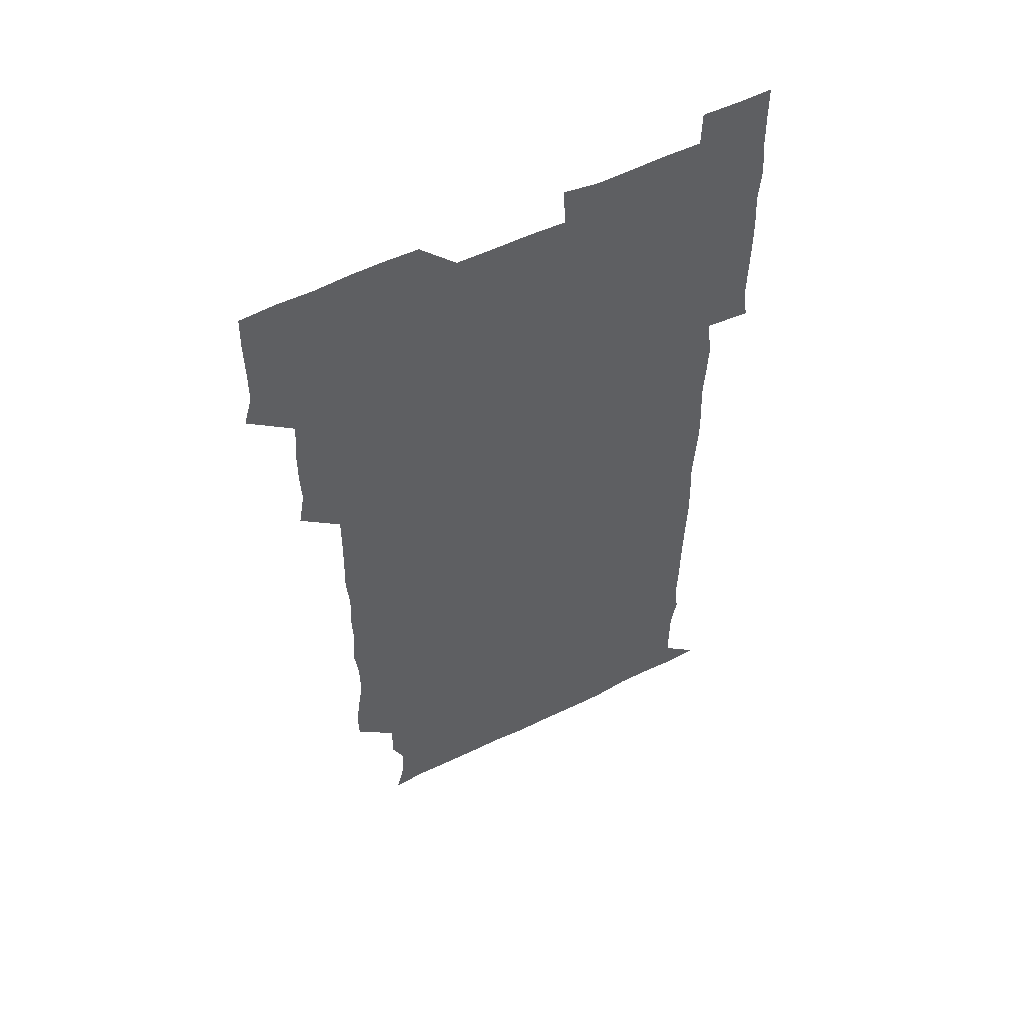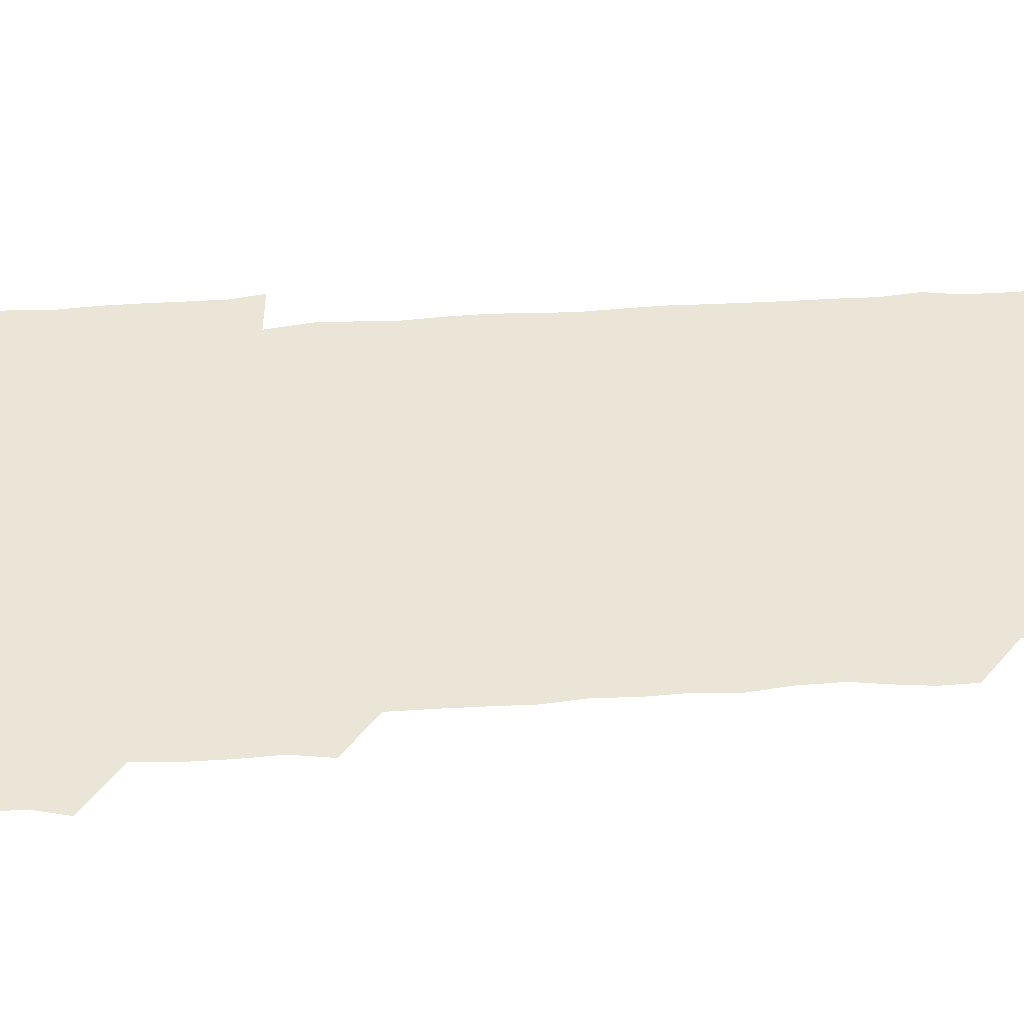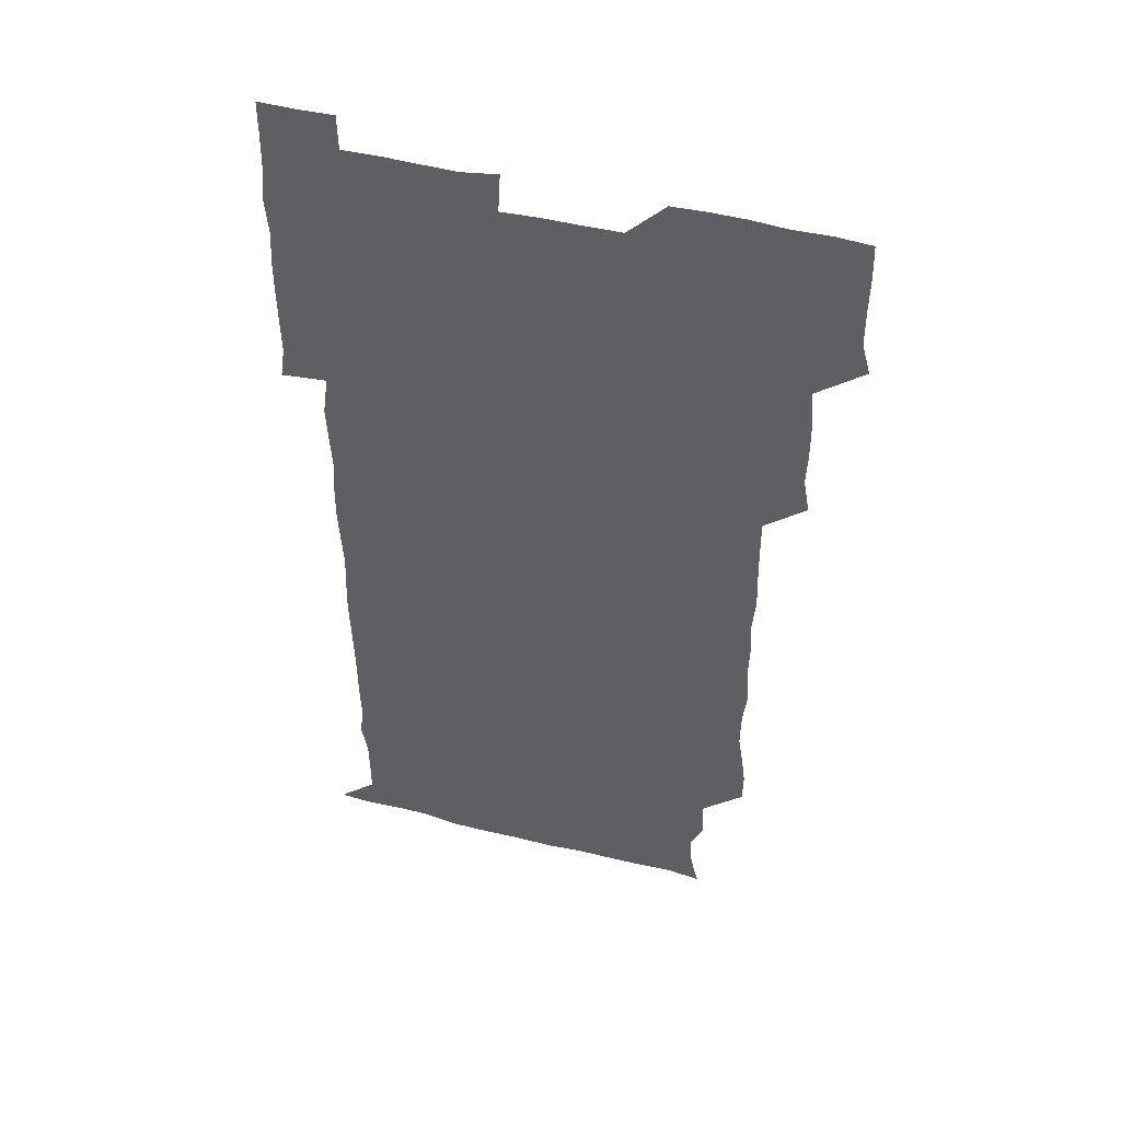
<metadata>
{"format":"obj","ext":"obj","renderer":"f3d","projection":"perspective","resolution":1024,"background":"white","views":[{"elev":55.2,"azim":-27.5,"up":"+Y"},{"elev":44.0,"azim":-94.7,"up":"+Z"},{"elev":48.3,"azim":-164.2,"up":"+Y"}]}
</metadata>
<code>
v 477 526.8 0
v 480.7 539.9 0
v 480.8 555.3 0
v 480.6 570.9 0
v 481.1 585.7 0
v 493.1 449.6 0
v 495.7 464.5 0
v 495.2 479 0
v 495.3 494.1 0
v 496.7 511.4 0
v 497.5 526.4 0
v 496.6 540.8 0
v 496.5 555.5 0
v 497.5 569.6 0
v 495.7 586.7 0
v 507.4 253.7 0
v 507.2 267.3 0
v 508.7 279.7 0
v 511 294 0
v 510.8 310.9 0
v 509.2 325.6 0
v 510.4 341.7 0
v 510 356.7 0
v 510.7 373.1 0
v 509.5 388.1 0
v 510 403.1 0
v 510.3 418.5 0
v 510.3 435.3 0
v 510.1 450.6 0
v 511.5 465.9 0
v 509.9 480.2 0
v 511.1 495.8 0
v 511.5 511 0
v 511.8 525.9 0
v 510.2 541 0
v 512.5 555.4 0
v 511.7 570.4 0
v 511 586.3 0
v 524.8 179.4 0
v 528.3 193.3 0
v 529.5 208.6 0
v 523.9 221.2 0
v 524.6 237.9 0
v 526.5 255 0
v 528.6 271.1 0
v 527.7 286.5 0
v 527.1 301.2 0
v 527.8 315.9 0
v 526.7 330.7 0
v 526.6 345.6 0
v 526.5 360.5 0
v 527 375.8 0
v 526.7 390.9 0
v 526.3 405.7 0
v 526 420.6 0
v 527 436.4 0
v 526.3 451.1 0
v 526.9 466.4 0
v 525.9 481 0
v 527.2 496.5 0
v 526.1 511.2 0
v 526.1 526.1 0
v 526.7 540.9 0
v 526.7 555.5 0
v 526.3 570.8 0
v 525.8 587.4 0
v 539.2 181.1 0
v 538.8 191.3 0
v 543.1 212.2 0
v 541.1 226.1 0
v 541 240.8 0
v 542.8 257.2 0
v 542.6 272.1 0
v 542.4 287 0
v 542.7 302.3 0
v 542 316.6 0
v 541.4 331.4 0
v 543.3 348 0
v 542 361.6 0
v 542 376.6 0
v 542.1 391.6 0
v 541.5 406.3 0
v 541.5 421.3 0
v 540.9 436 0
v 541.4 451.3 0
v 541.6 466.4 0
v 541.5 481.4 0
v 541.5 496.3 0
v 541.4 511.1 0
v 541.9 526 0
v 541.7 540.6 0
v 542.1 554.5 0
v 540.8 571.1 0
v 540.2 587.5 0
v 552.4 180.4 0
v 555.5 196.6 0
v 557.4 212.7 0
v 557.5 228 0
v 557.9 243.5 0
v 557.6 257.8 0
v 557 272.1 0
v 557.1 287.3 0
v 556.9 301.9 0
v 556.6 316.6 0
v 556.5 331.7 0
v 556.2 346.1 0
v 556.8 361.7 0
v 556.8 376.7 0
v 556.4 391.4 0
v 557.2 407.1 0
v 556.7 421.6 0
v 556.6 436.4 0
v 556.4 451.4 0
v 556.7 466.5 0
v 556.8 481.5 0
v 556.5 496.3 0
v 556.5 511.1 0
v 556.4 525.9 0
v 556.6 540.5 0
v 556.5 555 0
v 555.6 570.5 0
v 554.2 587 0
v 567.5 179.9 0
v 570.3 197 0
v 572.8 214.3 0
v 572.5 228.2 0
v 572 242.5 0
v 571.9 257.4 0
v 572 272.4 0
v 571.5 286.8 0
v 571.3 301.5 0
v 571.6 316.9 0
v 571.6 332 0
v 571.6 346.9 0
v 572.2 362.5 0
v 571.7 376.8 0
v 570.9 391 0
v 571.5 406.6 0
v 571.1 421.1 0
v 571.8 437 0
v 571.4 451.5 0
v 571.3 466.3 0
v 571.3 481.2 0
v 571.1 496.1 0
v 571.3 511.1 0
v 571.5 525.9 0
v 571.6 540.4 0
v 571.1 555.5 0
v 569.6 571.5 0
v 584.2 179.9 0
v 585.2 193.1 0
v 586 213.2 0
v 586.8 228.5 0
v 586.8 243.1 0
v 586.2 256.4 0
v 586.5 272.3 0
v 586.2 286.6 0
v 586.2 301.7 0
v 586.5 317.5 0
v 586.3 331.9 0
v 586 345.1 0
v 586.4 362.6 0
v 586.8 377.4 0
v 586.2 391.5 0
v 586.2 406.4 0
v 585.6 420.4 0
v 586.3 436.7 0
v 586.3 451.5 0
v 586.2 466.3 0
v 586.2 481.2 0
v 586.2 496.2 0
v 586.4 511.1 0
v 586.2 525.9 0
v 586.3 540.5 0
v 586.1 555.5 0
v 585.3 571.2 0
v 599.1 178.4 0
v 601.1 195.8 0
v 600.8 212.8 0
v 601.2 228.4 0
v 601.3 242.7 0
v 600.8 256 0
v 601.1 272.5 0
v 601.1 286.6 0
v 601.2 302.1 0
v 601.1 316.4 0
v 601 331.2 0
v 601.4 346.4 0
v 601.1 361.1 0
v 601.1 377.5 0
v 601.2 391.7 0
v 601.1 406.6 0
v 601 421.3 0
v 601.1 436.3 0
v 601.2 451.7 0
v 601.2 466.6 0
v 601.1 481.2 0
v 601.2 496.4 0
v 601.3 511.2 0
v 601.2 525.9 0
v 601 541 0
v 601.1 555.7 0
v 600.7 571.3 0
v 615 178.6 0
v 616.3 197.2 0
v 616.1 211.6 0
v 615.7 227.9 0
v 615.7 243.1 0
v 615.9 257.4 0
v 616 271.6 0
v 616.1 287.3 0
v 615.9 301.9 0
v 615.8 317.2 0
v 615.8 330 0
v 616.1 347.5 0
v 616 361.8 0
v 616 376.2 0
v 615.9 391.8 0
v 615.9 406.3 0
v 615.9 421.8 0
v 615.9 436.2 0
v 615.9 451.9 0
v 615.9 466.4 0
v 615.9 481.2 0
v 616 496.2 0
v 615.9 511.2 0
v 616 525.9 0
v 616.2 540.5 0
v 616.1 555.6 0
v 616.5 570.6 0
v 615.6 587.6 0
v 631 178 0
v 630.7 197.2 0
v 631 213.1 0
v 630.7 227.5 0
v 630.6 242.2 0
v 630.4 257 0
v 631.1 270.7 0
v 630.5 288 0
v 630.6 302.4 0
v 630.7 316.6 0
v 631 332.6 0
v 630.7 347.5 0
v 630.7 362 0
v 630.8 376.6 0
v 630.7 391.9 0
v 630.7 406.7 0
v 630.9 421.3 0
v 630.7 436.6 0
v 630.8 451.5 0
v 630.7 466.5 0
v 630.6 481.3 0
v 631 496 0
v 630.6 511.3 0
v 630.9 526 0
v 630.9 540.7 0
v 630.9 555.5 0
v 630.9 571 0
v 630.7 585.4 0
v 646.8 178 0
v 645.6 196.2 0
v 645.2 213.2 0
v 645.1 228.2 0
v 645.6 241.8 0
v 646.2 255.1 0
v 645.6 271.9 0
v 645.6 286.8 0
v 645.2 302.3 0
v 645.8 316 0
v 645.3 332.6 0
v 645.4 347.2 0
v 645.3 362.2 0
v 645.5 376.7 0
v 645.7 391.5 0
v 645.5 406.6 0
v 645.4 421.7 0
v 645.7 436.4 0
v 645.6 451.4 0
v 645.5 466.5 0
v 645.7 481.3 0
v 645.6 496.3 0
v 646 511 0
v 645.6 526.2 0
v 645.6 540.8 0
v 645.8 555.7 0
v 645.7 571.4 0
v 645.9 585.7 0
v 662.3 180.5 0
v 660.9 196.2 0
v 659.8 212.9 0
v 659.8 227.7 0
v 660.1 242 0
v 659.9 257.7 0
v 660.7 271.3 0
v 660 287.2 0
v 660.4 301.6 0
v 660 317.4 0
v 660.5 331.6 0
v 660.6 346.4 0
v 660.3 361.6 0
v 659.8 377.1 0
v 660.3 391.6 0
v 660.2 406.6 0
v 660.1 421.6 0
v 660.2 436.6 0
v 660.2 451.6 0
v 660.3 466.5 0
v 660.4 481.4 0
v 659.9 496.6 0
v 660.4 511.2 0
v 660.4 526.1 0
v 660.7 541 0
v 660.6 555.9 0
v 660.8 570.9 0
v 660.9 586.1 0
v 677.6 180.4 0
v 676.7 194.2 0
v 675.2 210.6 0
v 675 226 0
v 675.4 241 0
v 675.1 256 0
v 675.3 270.9 0
v 674.9 286.3 0
v 675.1 301.2 0
v 674.5 316.8 0
v 674.8 331.4 0
v 675 346.1 0
v 674.7 361.4 0
v 675.3 376.1 0
v 676.4 390.6 0
v 675.1 406.3 0
v 675.7 420.9 0
v 675.1 436.4 0
v 675.5 451.4 0
v 675.2 466.7 0
v 675.3 481.4 0
v 675.2 496.4 0
v 674.6 511.4 0
v 675.6 526.1 0
v 674.8 541.4 0
v 675.2 555.9 0
v 675.4 570.4 0
v 675.8 585.8 0
v 676 600.9 0
v 692.4 179.4 0
v 689.4 195.1 0
v 689.3 209 0
v 689.5 224.1 0
v 691.9 237.7 0
v 690.4 253.3 0
v 690.8 268.1 0
v 690.8 283.2 0
v 691.1 298.2 0
v 691.5 313.2 0
v 691.9 328.1 0
v 691.6 343.2 0
v 690.9 359.1 0
v 691.7 374.4 0
v 692.5 389 0
v 692.3 403.9 0
v 691.4 419.4 0
v 692.2 434.7 0
v 692.8 450.3 0
v 690.5 467.7 0
v 690.7 480.8 0
v 691.6 495.4 0
v 690.2 511.1 0
v 690.8 525.8 0
v 690 541.1 0
v 689.8 556 0
v 689.6 570.4 0
v 690.5 585.3 0
v 691 600.5 0
v 705.4 180.4 0
v 709.6 466 0
v 707.7 479.6 0
v 707.8 494.2 0
v 708 509.4 0
v 707.9 524.3 0
v 707 539.9 0
v 708.1 555.1 0
v 706.8 570.5 0
v 706.4 585.8 0
v 706.3 600.8 0
f 10 11 1
f 1 11 2
f 11 12 2
f 2 12 3
f 12 13 3
f 3 13 4
f 13 14 4
f 4 14 5
f 14 15 5
f 28 29 6
f 6 29 7
f 29 30 7
f 7 30 8
f 30 31 8
f 8 31 9
f 31 32 9
f 9 32 10
f 32 33 10
f 10 33 11
f 33 34 11
f 11 34 12
f 34 35 12
f 12 35 13
f 35 36 13
f 13 36 14
f 36 37 14
f 14 37 15
f 37 38 15
f 43 44 16
f 16 44 17
f 44 45 17
f 17 45 18
f 45 46 18
f 18 46 19
f 46 47 19
f 19 47 20
f 47 48 20
f 20 48 21
f 48 49 21
f 21 49 22
f 49 50 22
f 22 50 23
f 50 51 23
f 23 51 24
f 51 52 24
f 24 52 25
f 52 53 25
f 25 53 26
f 53 54 26
f 26 54 27
f 54 55 27
f 27 55 28
f 55 56 28
f 28 56 29
f 56 57 29
f 29 57 30
f 57 58 30
f 30 58 31
f 58 59 31
f 31 59 32
f 59 60 32
f 32 60 33
f 60 61 33
f 33 61 34
f 61 62 34
f 34 62 35
f 62 63 35
f 35 63 36
f 63 64 36
f 36 64 37
f 64 65 37
f 37 65 38
f 65 66 38
f 39 67 40
f 67 68 40
f 40 68 41
f 68 69 41
f 41 69 42
f 69 70 42
f 42 70 43
f 70 71 43
f 43 71 44
f 71 72 44
f 44 72 45
f 72 73 45
f 45 73 46
f 73 74 46
f 46 74 47
f 74 75 47
f 47 75 48
f 75 76 48
f 48 76 49
f 76 77 49
f 49 77 50
f 77 78 50
f 50 78 51
f 78 79 51
f 51 79 52
f 79 80 52
f 52 80 53
f 80 81 53
f 53 81 54
f 81 82 54
f 54 82 55
f 82 83 55
f 55 83 56
f 83 84 56
f 56 84 57
f 84 85 57
f 57 85 58
f 85 86 58
f 58 86 59
f 86 87 59
f 59 87 60
f 87 88 60
f 60 88 61
f 88 89 61
f 61 89 62
f 89 90 62
f 62 90 63
f 90 91 63
f 63 91 64
f 91 92 64
f 64 92 65
f 92 93 65
f 65 93 66
f 93 94 66
f 67 95 68
f 95 96 68
f 68 96 69
f 96 97 69
f 69 97 70
f 97 98 70
f 70 98 71
f 98 99 71
f 71 99 72
f 99 100 72
f 72 100 73
f 100 101 73
f 73 101 74
f 101 102 74
f 74 102 75
f 102 103 75
f 75 103 76
f 103 104 76
f 76 104 77
f 104 105 77
f 77 105 78
f 105 106 78
f 78 106 79
f 106 107 79
f 79 107 80
f 107 108 80
f 80 108 81
f 108 109 81
f 81 109 82
f 109 110 82
f 82 110 83
f 110 111 83
f 83 111 84
f 111 112 84
f 84 112 85
f 112 113 85
f 85 113 86
f 113 114 86
f 86 114 87
f 114 115 87
f 87 115 88
f 115 116 88
f 88 116 89
f 116 117 89
f 89 117 90
f 117 118 90
f 90 118 91
f 118 119 91
f 91 119 92
f 119 120 92
f 92 120 93
f 120 121 93
f 93 121 94
f 121 122 94
f 95 123 96
f 123 124 96
f 96 124 97
f 124 125 97
f 97 125 98
f 125 126 98
f 98 126 99
f 126 127 99
f 99 127 100
f 127 128 100
f 100 128 101
f 128 129 101
f 101 129 102
f 129 130 102
f 102 130 103
f 130 131 103
f 103 131 104
f 131 132 104
f 104 132 105
f 132 133 105
f 105 133 106
f 133 134 106
f 106 134 107
f 134 135 107
f 107 135 108
f 135 136 108
f 108 136 109
f 136 137 109
f 109 137 110
f 137 138 110
f 110 138 111
f 138 139 111
f 111 139 112
f 139 140 112
f 112 140 113
f 140 141 113
f 113 141 114
f 141 142 114
f 114 142 115
f 142 143 115
f 115 143 116
f 143 144 116
f 116 144 117
f 144 145 117
f 117 145 118
f 145 146 118
f 118 146 119
f 146 147 119
f 119 147 120
f 147 148 120
f 120 148 121
f 148 149 121
f 121 149 122
f 123 150 124
f 150 151 124
f 124 151 125
f 151 152 125
f 125 152 126
f 152 153 126
f 126 153 127
f 153 154 127
f 127 154 128
f 154 155 128
f 128 155 129
f 155 156 129
f 129 156 130
f 156 157 130
f 130 157 131
f 157 158 131
f 131 158 132
f 158 159 132
f 132 159 133
f 159 160 133
f 133 160 134
f 160 161 134
f 134 161 135
f 161 162 135
f 135 162 136
f 162 163 136
f 136 163 137
f 163 164 137
f 137 164 138
f 164 165 138
f 138 165 139
f 165 166 139
f 139 166 140
f 166 167 140
f 140 167 141
f 167 168 141
f 141 168 142
f 168 169 142
f 142 169 143
f 169 170 143
f 143 170 144
f 170 171 144
f 144 171 145
f 171 172 145
f 145 172 146
f 172 173 146
f 146 173 147
f 173 174 147
f 147 174 148
f 174 175 148
f 148 175 149
f 175 176 149
f 150 177 151
f 177 178 151
f 151 178 152
f 178 179 152
f 152 179 153
f 179 180 153
f 153 180 154
f 180 181 154
f 154 181 155
f 181 182 155
f 155 182 156
f 182 183 156
f 156 183 157
f 183 184 157
f 157 184 158
f 184 185 158
f 158 185 159
f 185 186 159
f 159 186 160
f 186 187 160
f 160 187 161
f 187 188 161
f 161 188 162
f 188 189 162
f 162 189 163
f 189 190 163
f 163 190 164
f 190 191 164
f 164 191 165
f 191 192 165
f 165 192 166
f 192 193 166
f 166 193 167
f 193 194 167
f 167 194 168
f 194 195 168
f 168 195 169
f 195 196 169
f 169 196 170
f 196 197 170
f 170 197 171
f 197 198 171
f 171 198 172
f 198 199 172
f 172 199 173
f 199 200 173
f 173 200 174
f 200 201 174
f 174 201 175
f 201 202 175
f 175 202 176
f 202 203 176
f 177 204 178
f 204 205 178
f 178 205 179
f 205 206 179
f 179 206 180
f 206 207 180
f 180 207 181
f 207 208 181
f 181 208 182
f 208 209 182
f 182 209 183
f 209 210 183
f 183 210 184
f 210 211 184
f 184 211 185
f 211 212 185
f 185 212 186
f 212 213 186
f 186 213 187
f 213 214 187
f 187 214 188
f 214 215 188
f 188 215 189
f 215 216 189
f 189 216 190
f 216 217 190
f 190 217 191
f 217 218 191
f 191 218 192
f 218 219 192
f 192 219 193
f 219 220 193
f 193 220 194
f 220 221 194
f 194 221 195
f 221 222 195
f 195 222 196
f 222 223 196
f 196 223 197
f 223 224 197
f 197 224 198
f 224 225 198
f 198 225 199
f 225 226 199
f 199 226 200
f 226 227 200
f 200 227 201
f 227 228 201
f 201 228 202
f 228 229 202
f 202 229 203
f 229 230 203
f 204 232 205
f 232 233 205
f 205 233 206
f 233 234 206
f 206 234 207
f 234 235 207
f 207 235 208
f 235 236 208
f 208 236 209
f 236 237 209
f 209 237 210
f 237 238 210
f 210 238 211
f 238 239 211
f 211 239 212
f 239 240 212
f 212 240 213
f 240 241 213
f 213 241 214
f 241 242 214
f 214 242 215
f 242 243 215
f 215 243 216
f 243 244 216
f 216 244 217
f 244 245 217
f 217 245 218
f 245 246 218
f 218 246 219
f 246 247 219
f 219 247 220
f 247 248 220
f 220 248 221
f 248 249 221
f 221 249 222
f 249 250 222
f 222 250 223
f 250 251 223
f 223 251 224
f 251 252 224
f 224 252 225
f 252 253 225
f 225 253 226
f 253 254 226
f 226 254 227
f 254 255 227
f 227 255 228
f 255 256 228
f 228 256 229
f 256 257 229
f 229 257 230
f 257 258 230
f 230 258 231
f 258 259 231
f 232 260 233
f 260 261 233
f 233 261 234
f 261 262 234
f 234 262 235
f 262 263 235
f 235 263 236
f 263 264 236
f 236 264 237
f 264 265 237
f 237 265 238
f 265 266 238
f 238 266 239
f 266 267 239
f 239 267 240
f 267 268 240
f 240 268 241
f 268 269 241
f 241 269 242
f 269 270 242
f 242 270 243
f 270 271 243
f 243 271 244
f 271 272 244
f 244 272 245
f 272 273 245
f 245 273 246
f 273 274 246
f 246 274 247
f 274 275 247
f 247 275 248
f 275 276 248
f 248 276 249
f 276 277 249
f 249 277 250
f 277 278 250
f 250 278 251
f 278 279 251
f 251 279 252
f 279 280 252
f 252 280 253
f 280 281 253
f 253 281 254
f 281 282 254
f 254 282 255
f 282 283 255
f 255 283 256
f 283 284 256
f 256 284 257
f 284 285 257
f 257 285 258
f 285 286 258
f 258 286 259
f 286 287 259
f 260 288 261
f 288 289 261
f 261 289 262
f 289 290 262
f 262 290 263
f 290 291 263
f 263 291 264
f 291 292 264
f 264 292 265
f 292 293 265
f 265 293 266
f 293 294 266
f 266 294 267
f 294 295 267
f 267 295 268
f 295 296 268
f 268 296 269
f 296 297 269
f 269 297 270
f 297 298 270
f 270 298 271
f 298 299 271
f 271 299 272
f 299 300 272
f 272 300 273
f 300 301 273
f 273 301 274
f 301 302 274
f 274 302 275
f 302 303 275
f 275 303 276
f 303 304 276
f 276 304 277
f 304 305 277
f 277 305 278
f 305 306 278
f 278 306 279
f 306 307 279
f 279 307 280
f 307 308 280
f 280 308 281
f 308 309 281
f 281 309 282
f 309 310 282
f 282 310 283
f 310 311 283
f 283 311 284
f 311 312 284
f 284 312 285
f 312 313 285
f 285 313 286
f 313 314 286
f 286 314 287
f 314 315 287
f 288 316 289
f 316 317 289
f 289 317 290
f 317 318 290
f 290 318 291
f 318 319 291
f 291 319 292
f 319 320 292
f 292 320 293
f 320 321 293
f 293 321 294
f 321 322 294
f 294 322 295
f 322 323 295
f 295 323 296
f 323 324 296
f 296 324 297
f 324 325 297
f 297 325 298
f 325 326 298
f 298 326 299
f 326 327 299
f 299 327 300
f 327 328 300
f 300 328 301
f 328 329 301
f 301 329 302
f 329 330 302
f 302 330 303
f 330 331 303
f 303 331 304
f 331 332 304
f 304 332 305
f 332 333 305
f 305 333 306
f 333 334 306
f 306 334 307
f 334 335 307
f 307 335 308
f 335 336 308
f 308 336 309
f 336 337 309
f 309 337 310
f 337 338 310
f 310 338 311
f 338 339 311
f 311 339 312
f 339 340 312
f 312 340 313
f 340 341 313
f 313 341 314
f 341 342 314
f 314 342 315
f 342 343 315
f 316 345 317
f 345 346 317
f 317 346 318
f 346 347 318
f 318 347 319
f 347 348 319
f 319 348 320
f 348 349 320
f 320 349 321
f 349 350 321
f 321 350 322
f 350 351 322
f 322 351 323
f 351 352 323
f 323 352 324
f 352 353 324
f 324 353 325
f 353 354 325
f 325 354 326
f 354 355 326
f 326 355 327
f 355 356 327
f 327 356 328
f 356 357 328
f 328 357 329
f 357 358 329
f 329 358 330
f 358 359 330
f 330 359 331
f 359 360 331
f 331 360 332
f 360 361 332
f 332 361 333
f 361 362 333
f 333 362 334
f 362 363 334
f 334 363 335
f 363 364 335
f 335 364 336
f 364 365 336
f 336 365 337
f 365 366 337
f 337 366 338
f 366 367 338
f 338 367 339
f 367 368 339
f 339 368 340
f 368 369 340
f 340 369 341
f 369 370 341
f 341 370 342
f 370 371 342
f 342 371 343
f 371 372 343
f 343 372 344
f 372 373 344
f 345 374 346
f 364 375 365
f 375 376 365
f 365 376 366
f 376 377 366
f 366 377 367
f 377 378 367
f 367 378 368
f 378 379 368
f 368 379 369
f 379 380 369
f 369 380 370
f 380 381 370
f 370 381 371
f 381 382 371
f 371 382 372
f 382 383 372
f 372 383 373
f 383 384 373

</code>
